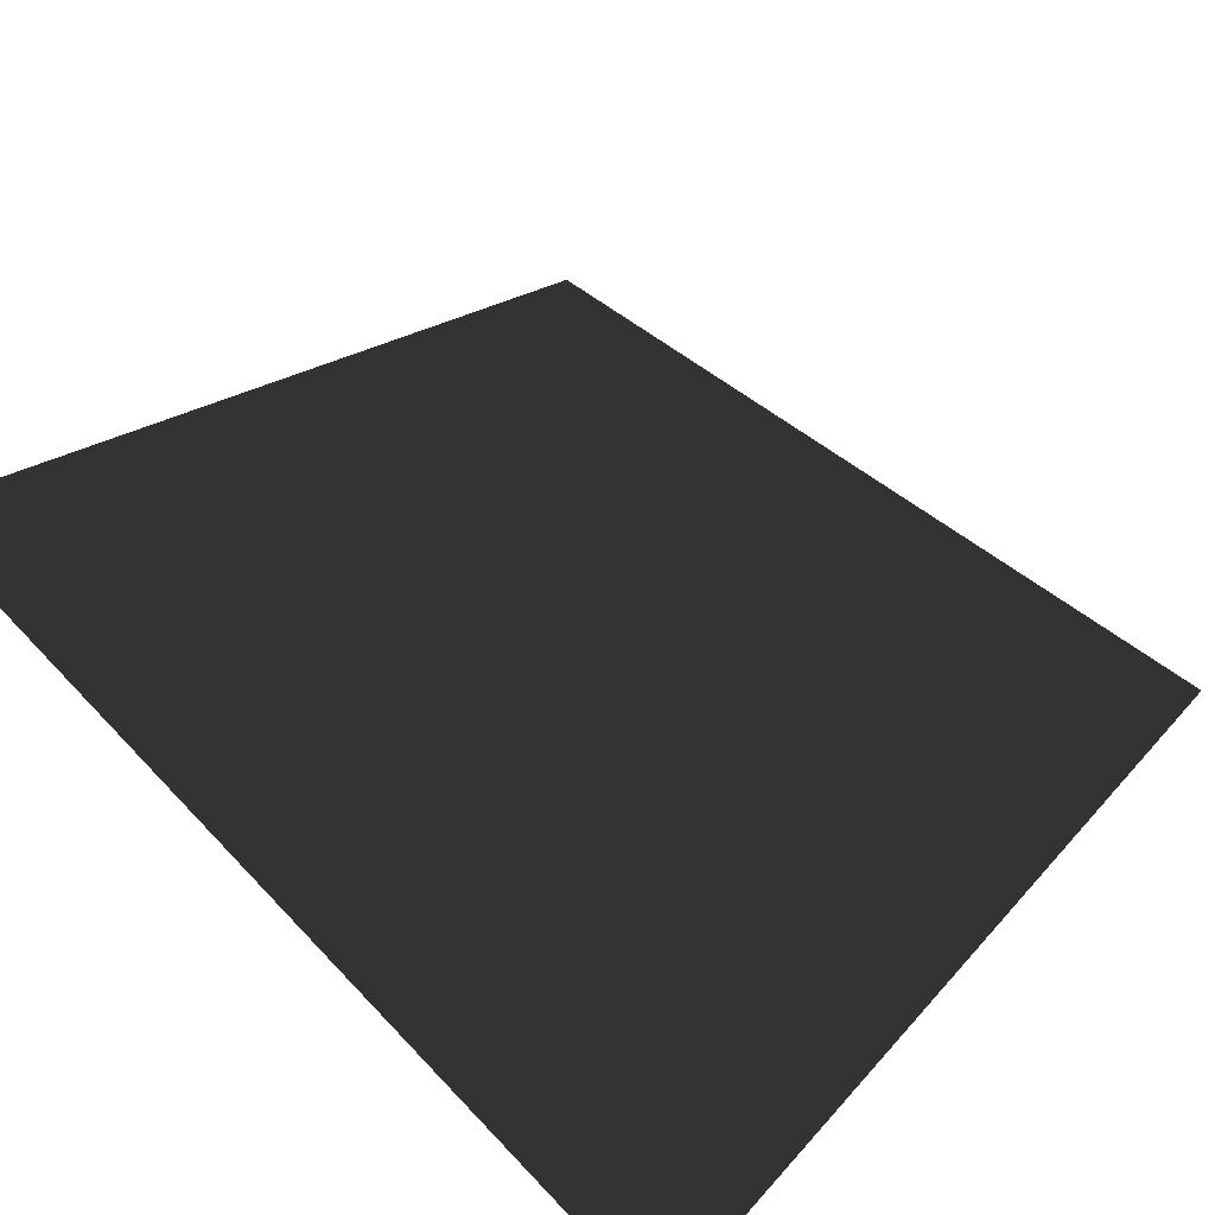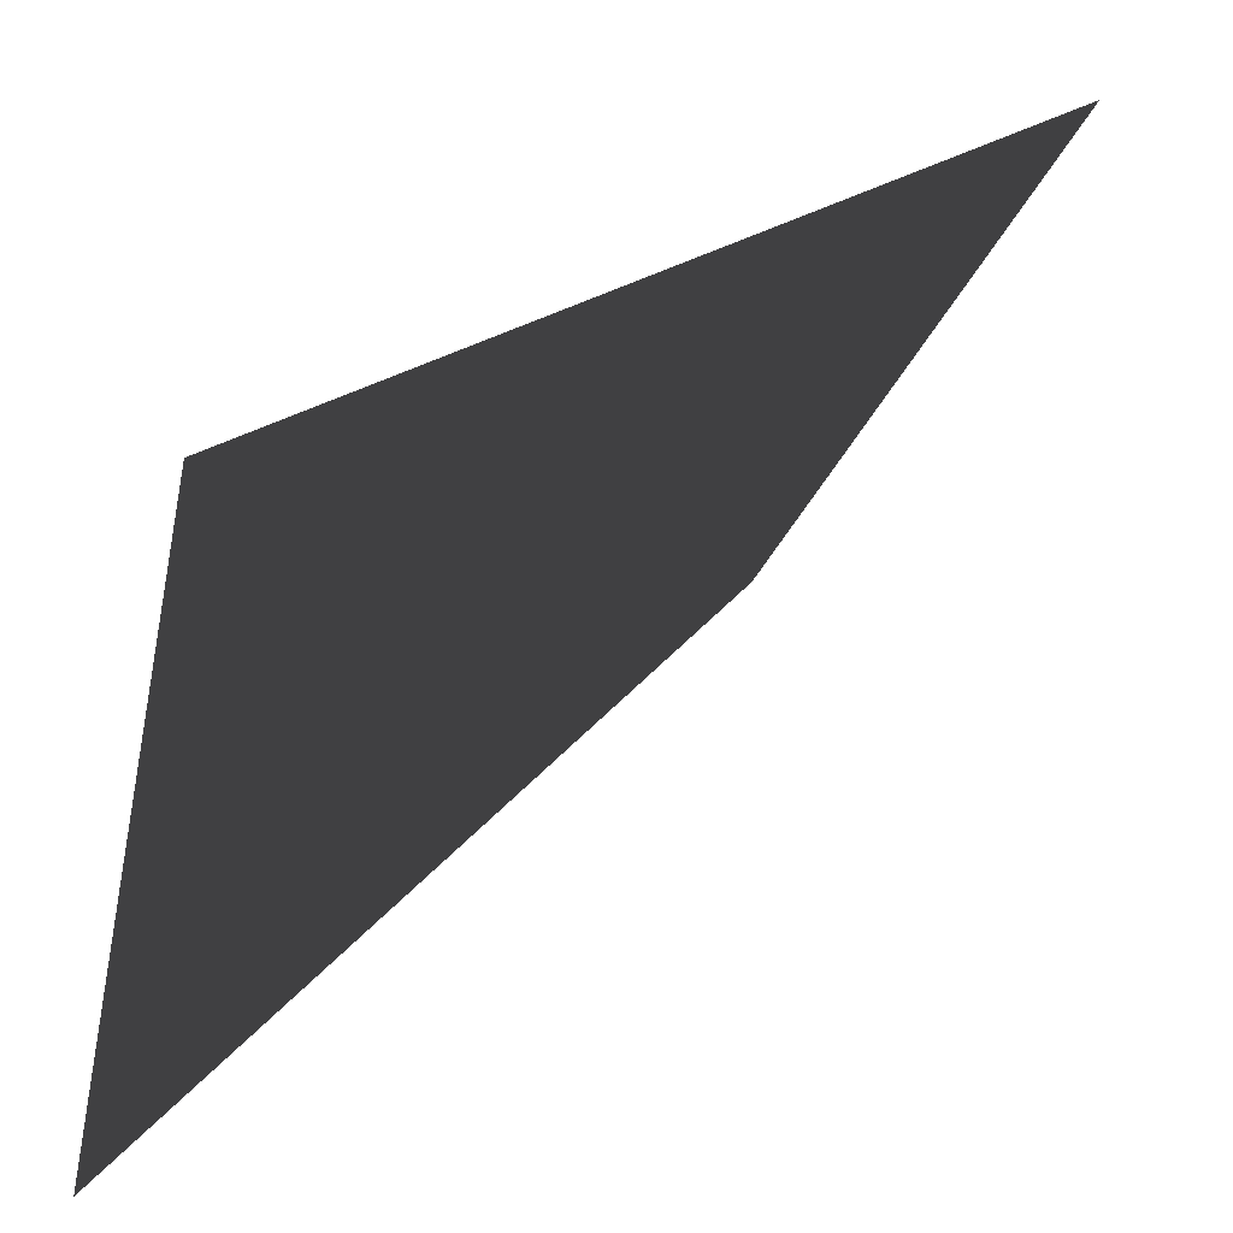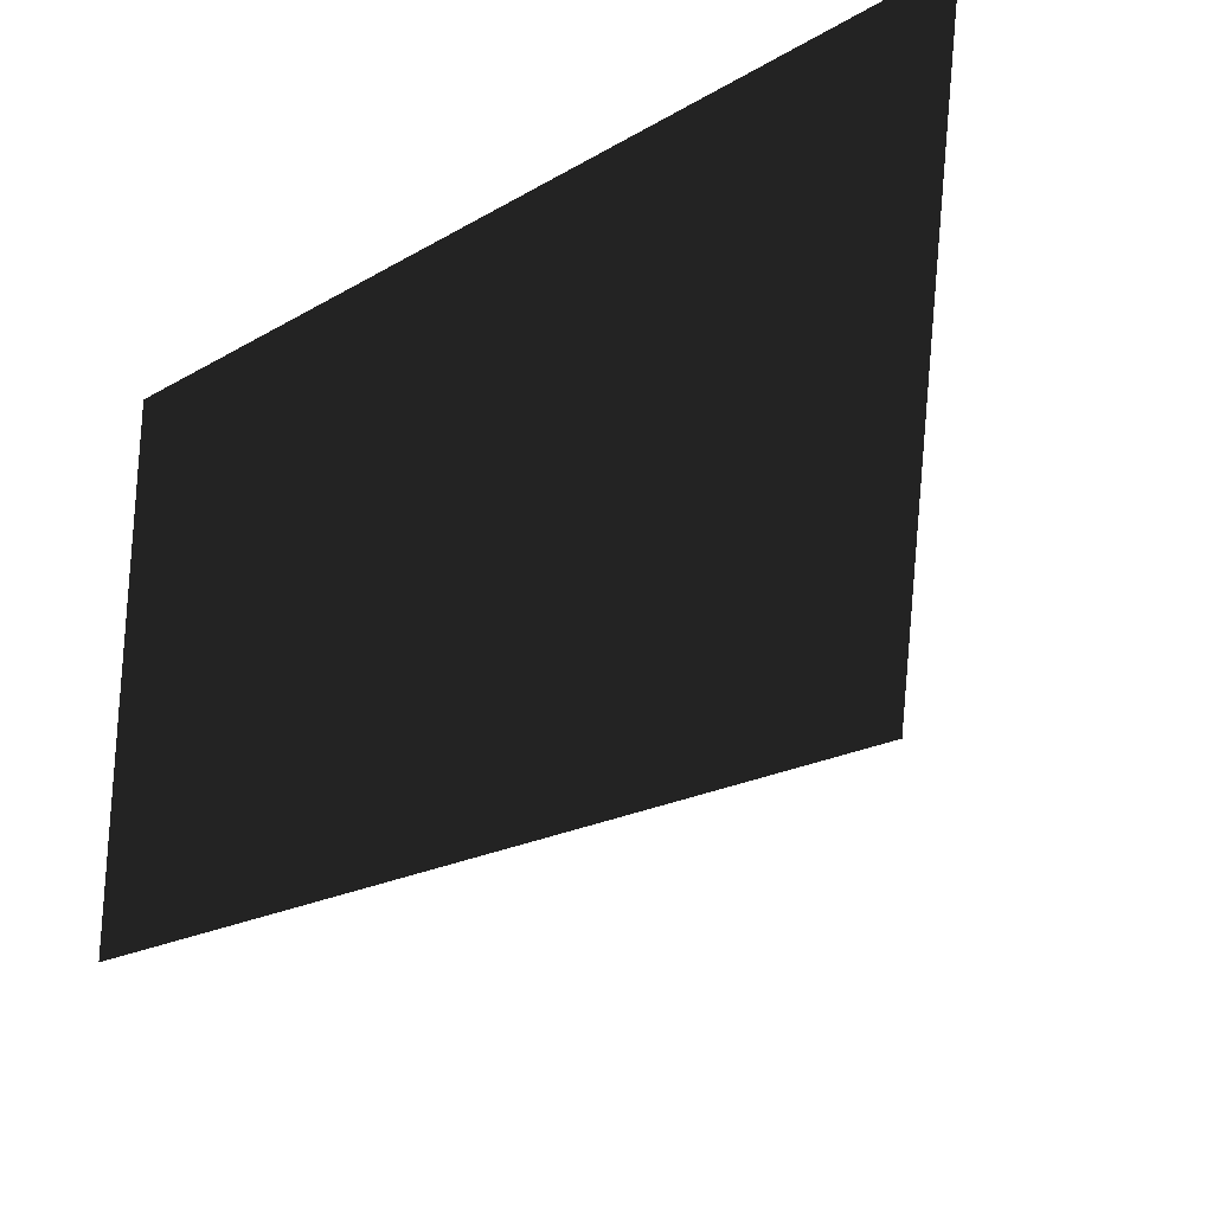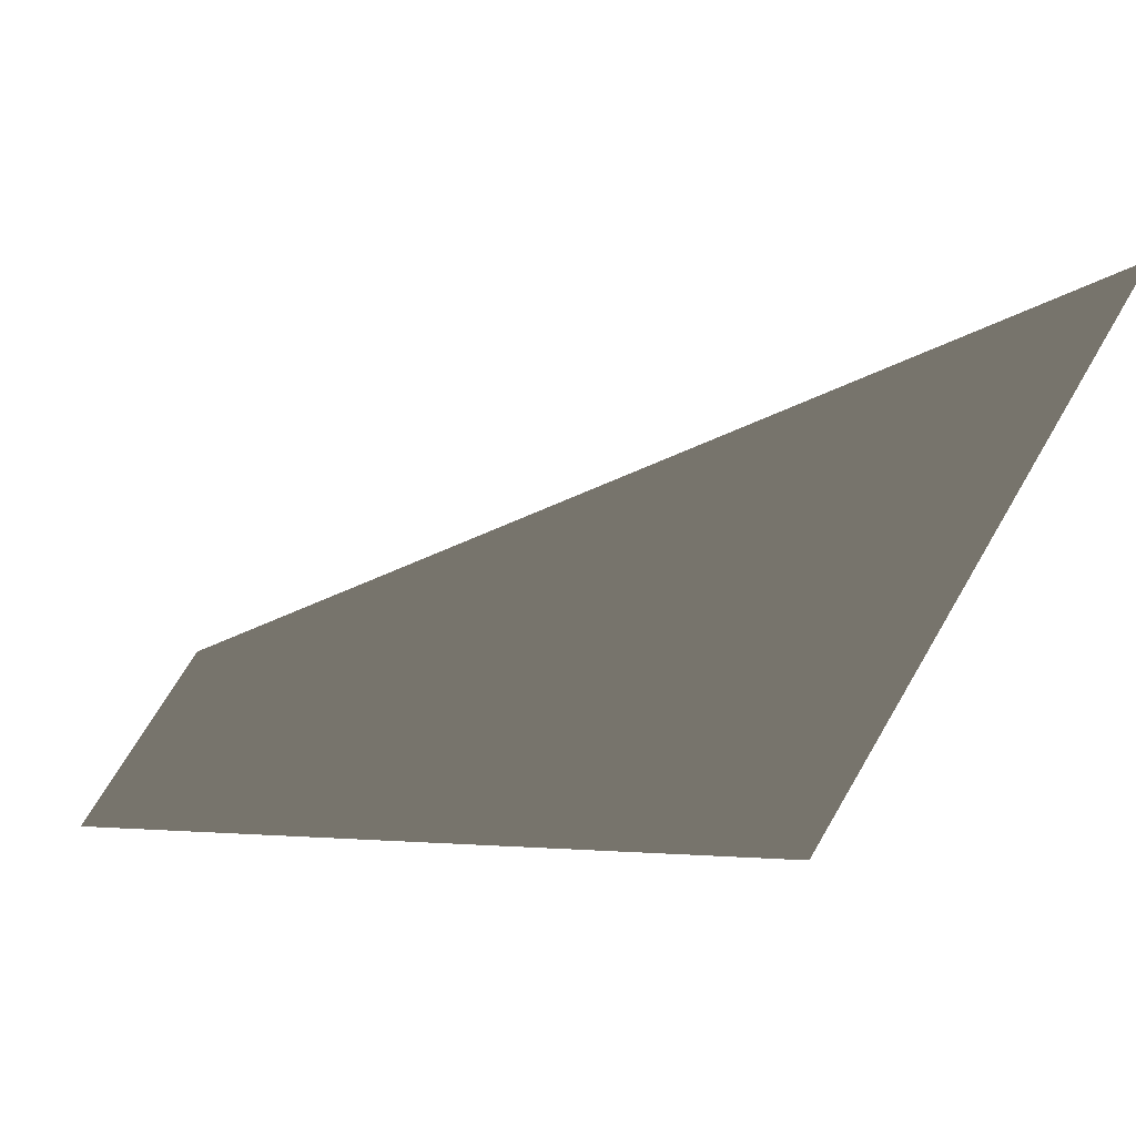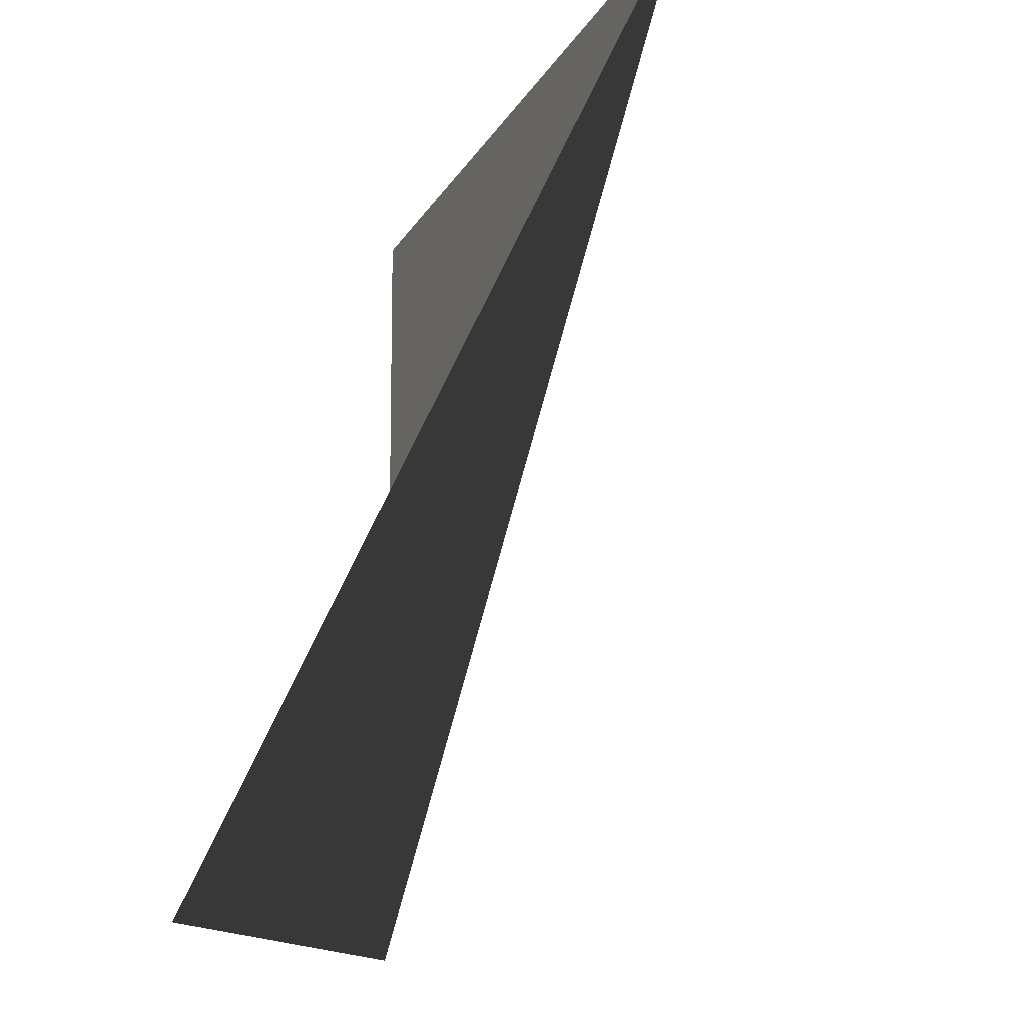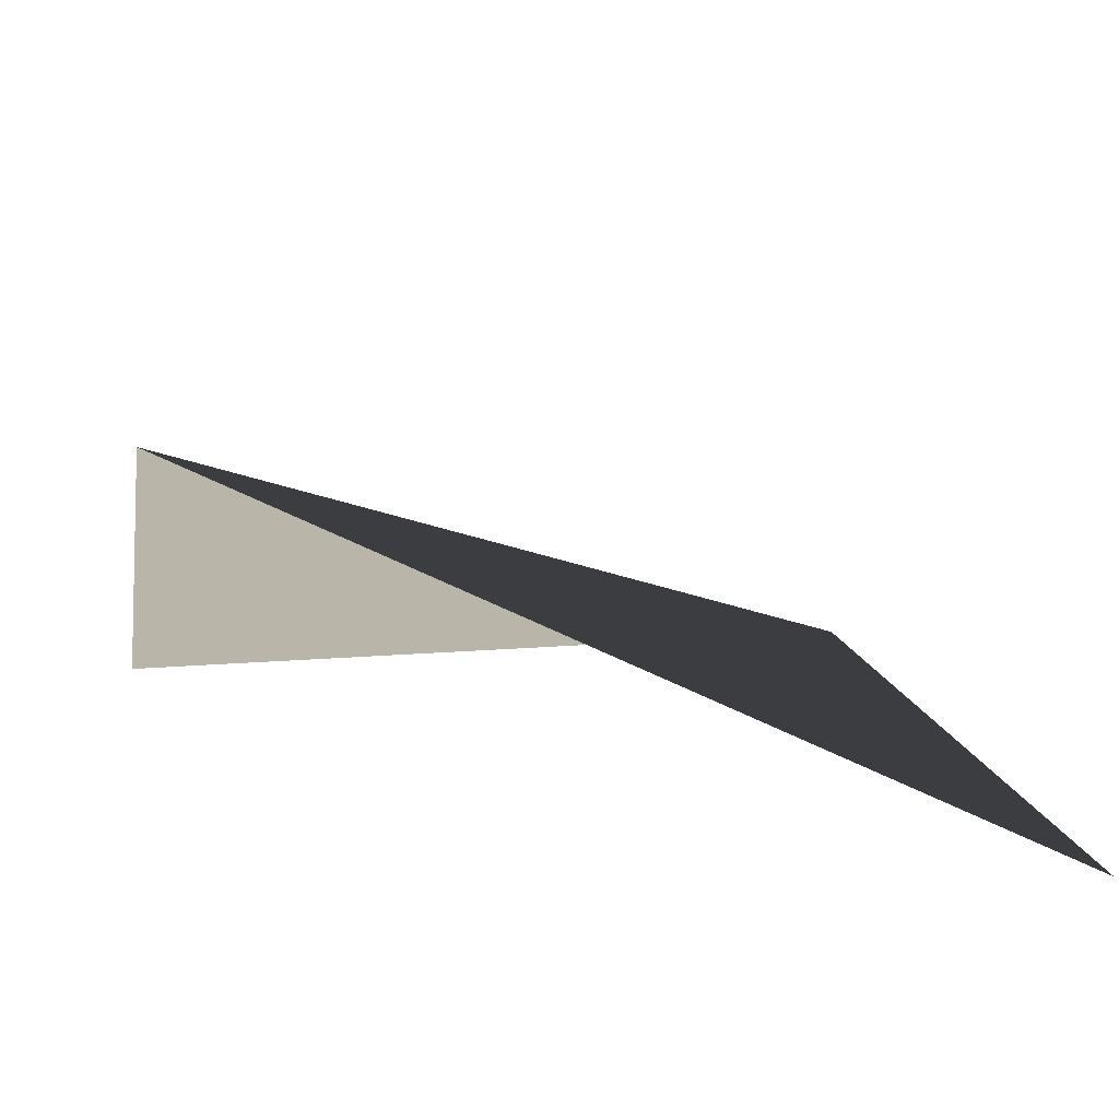
<metadata>
{"format":"obj","ext":"obj","renderer":"f3d","projection":"perspective","resolution":1024,"background":"white","views":[{"elev":55.1,"azim":-49.4,"up":"+Z"},{"elev":-44.2,"azim":-126.7,"up":"+Y"},{"elev":35.3,"azim":-23.6,"up":"+Y"},{"elev":-15.4,"azim":163.3,"up":"+Z"},{"elev":-12.4,"azim":-81.2,"up":"+Y"},{"elev":13.6,"azim":-101.1,"up":"+Z"}]}
</metadata>
<code>
o Plane
v -0.5 -0.5 -0
v 0.5 -0.5 -0
v -0.5 0.5 0.5
v 0.5 0.5 0
f 1 3 2
f 3 4 2

</code>
